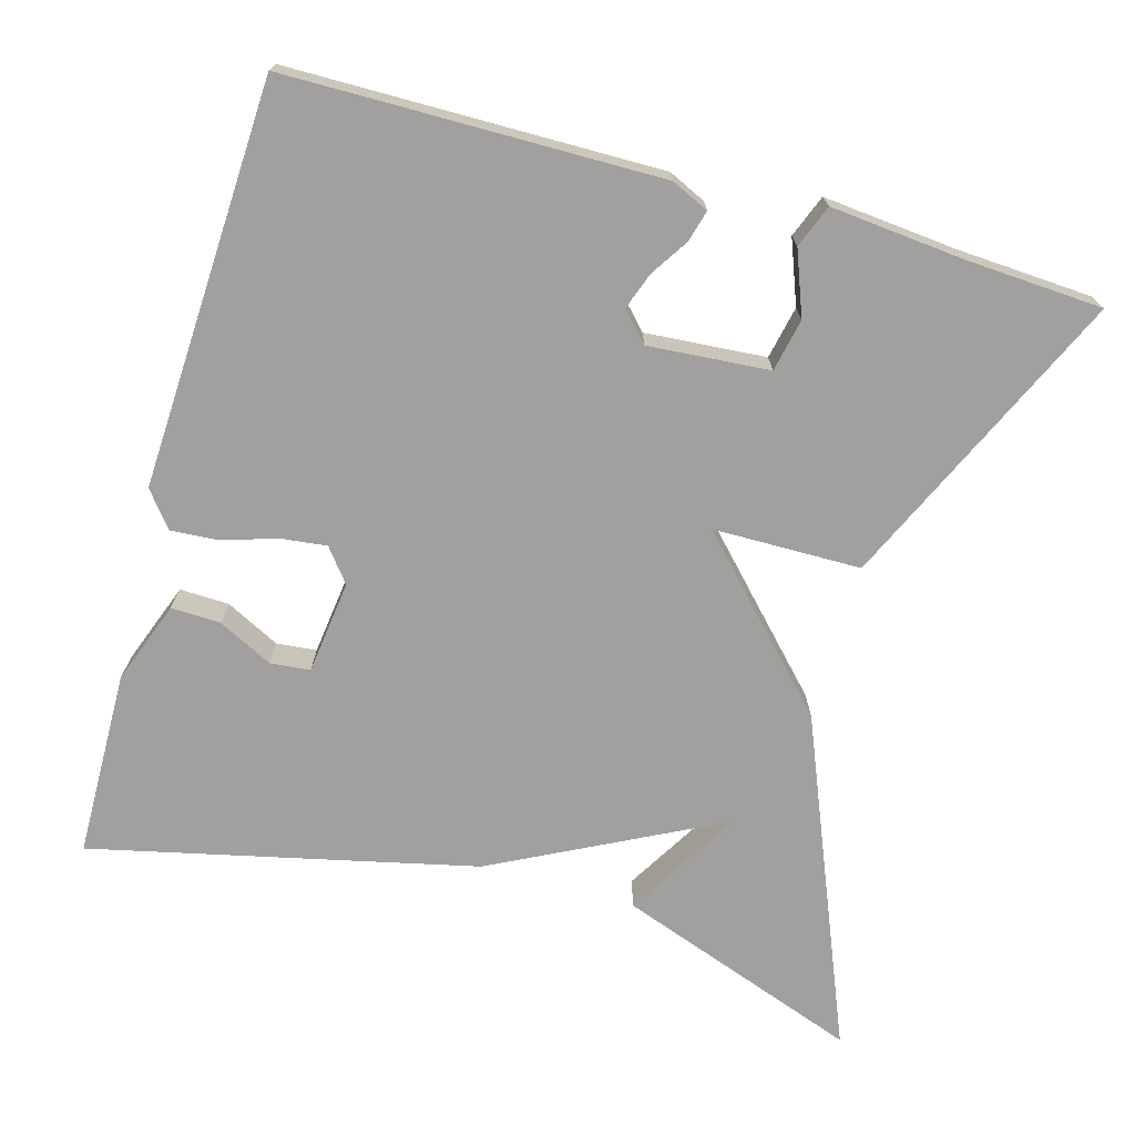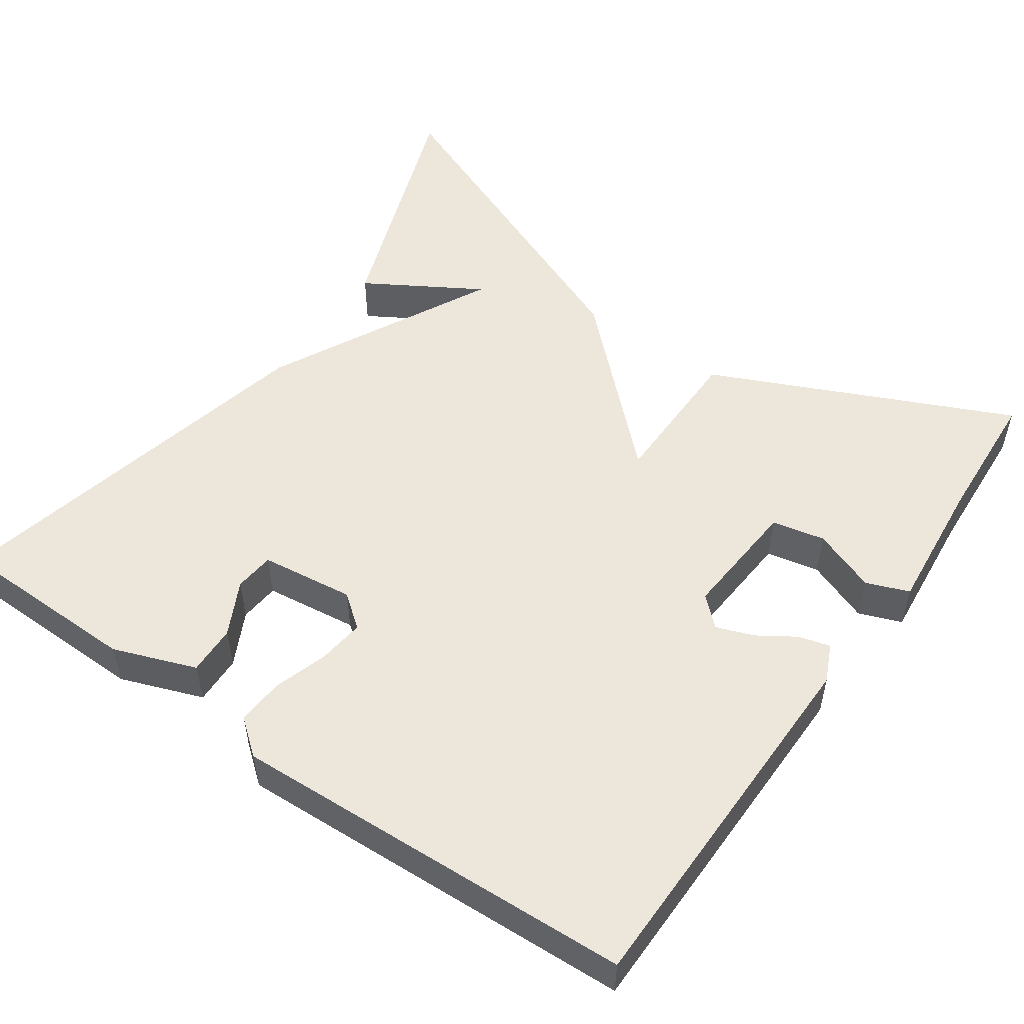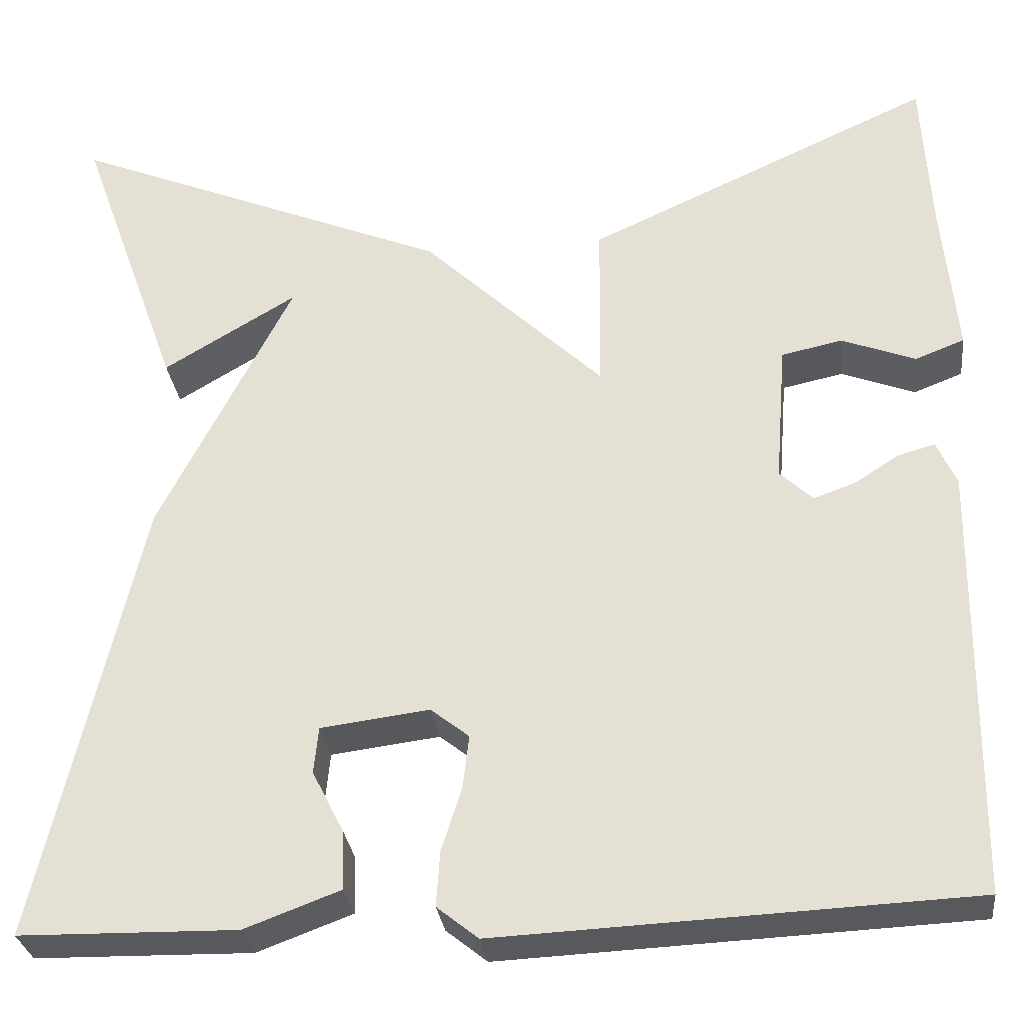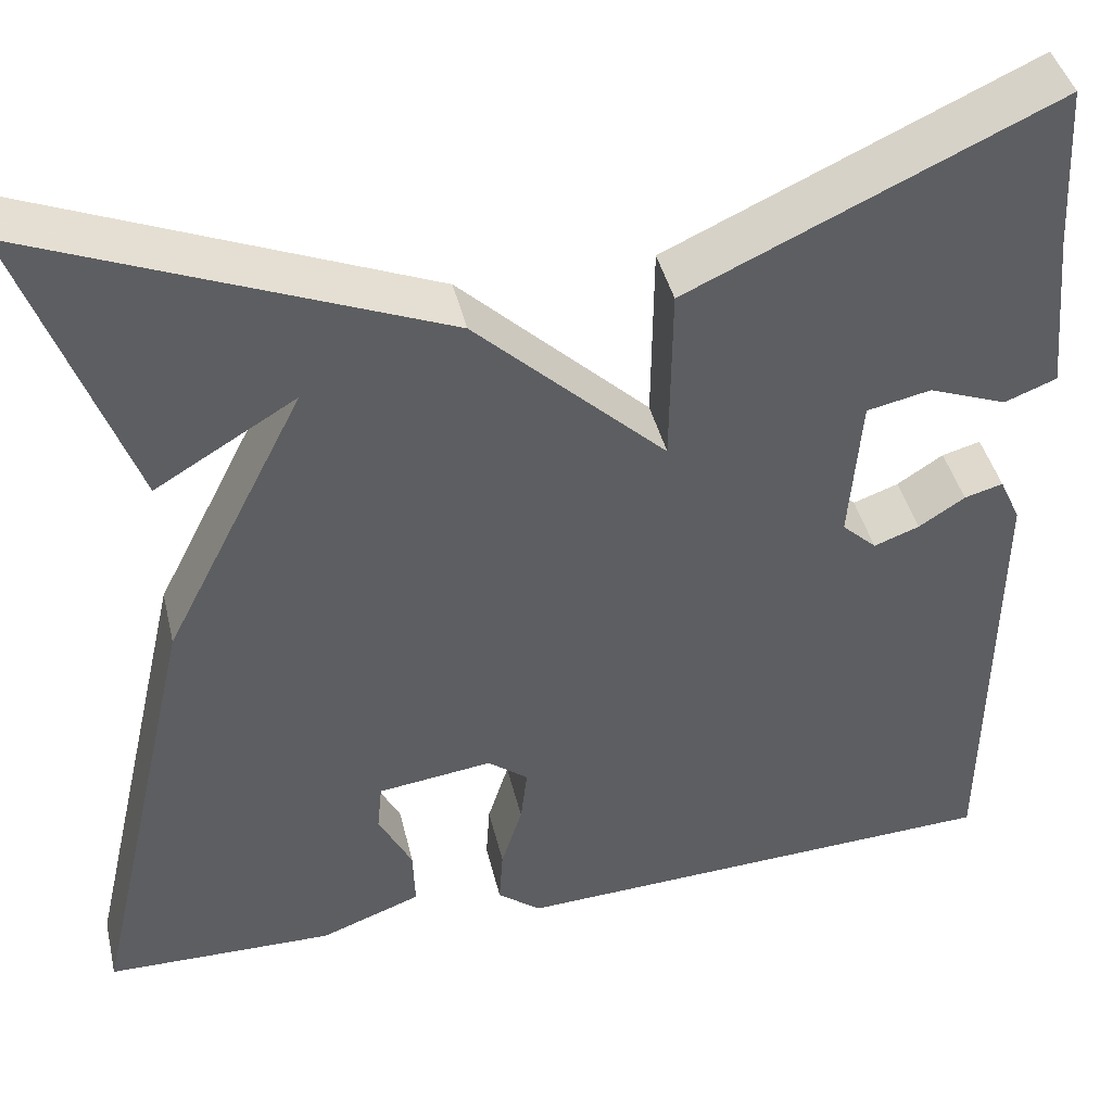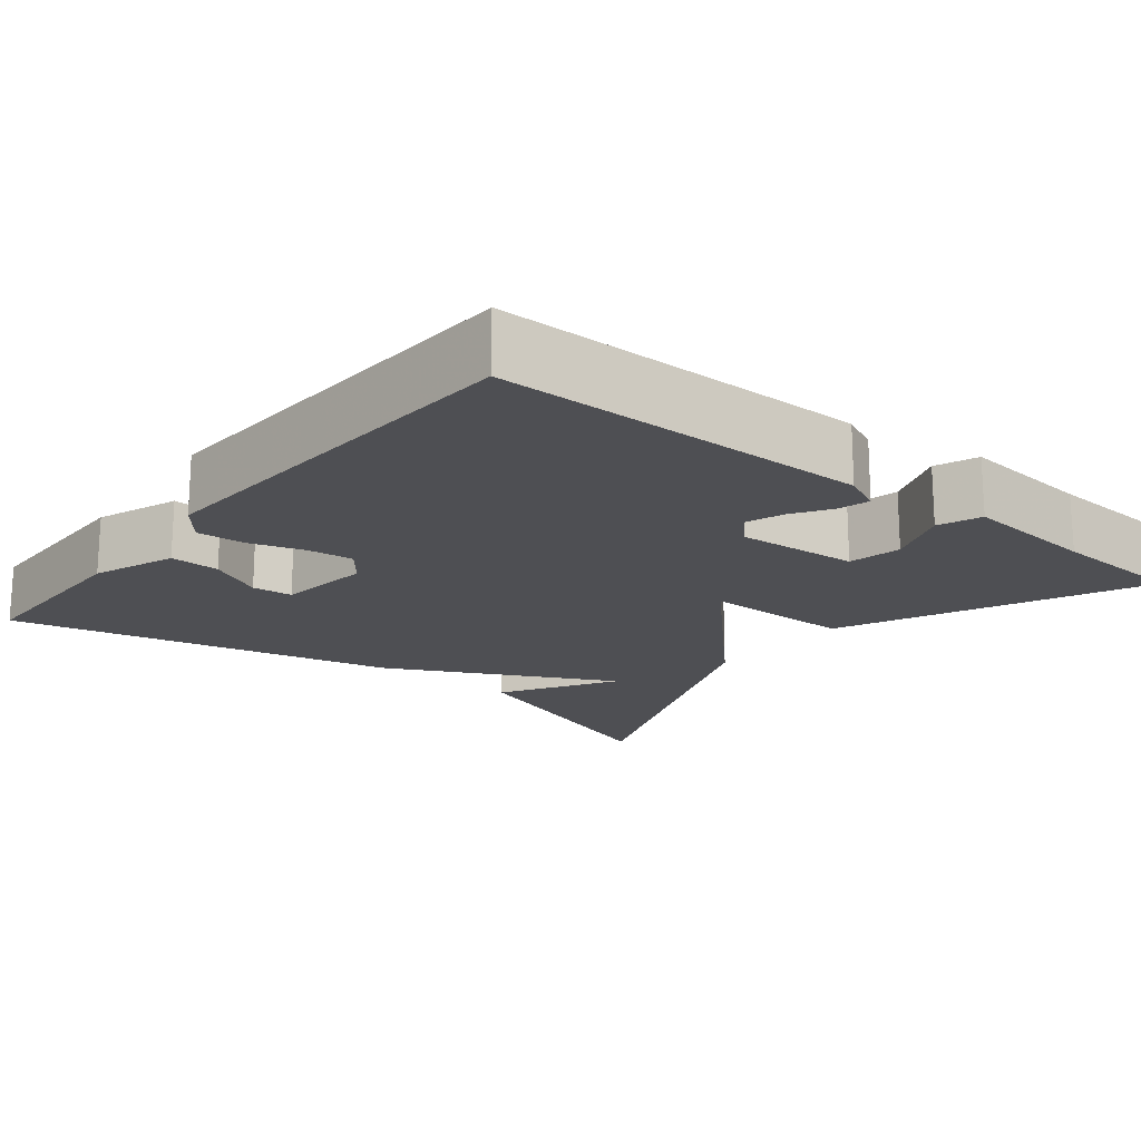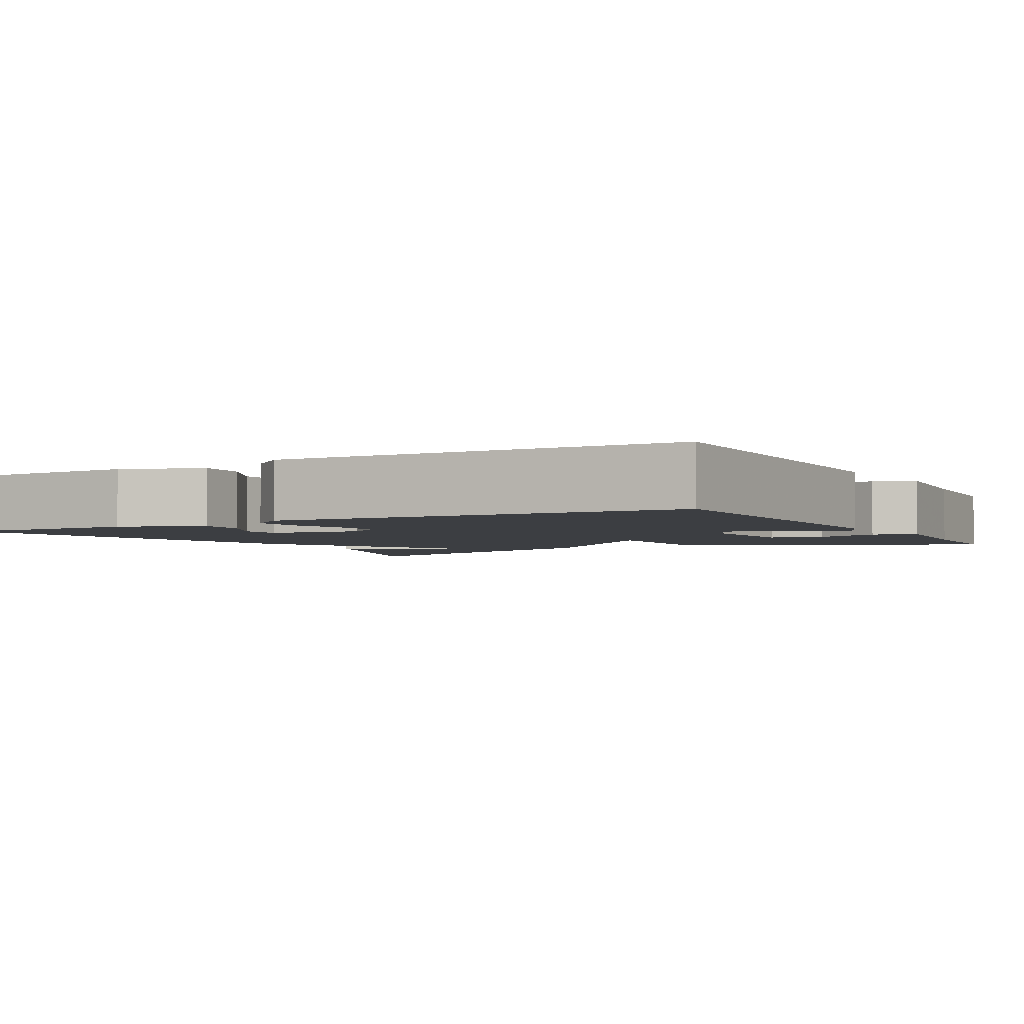
<metadata>
{"format":"obj","ext":"obj","renderer":"f3d","projection":"perspective","resolution":1024,"background":"white","views":[{"elev":-71.8,"azim":-105.8,"up":"+Y"},{"elev":52.6,"azim":-145.1,"up":"+Y"},{"elev":-29.5,"azim":-173.2,"up":"+Z"},{"elev":42.6,"azim":166.7,"up":"+Z"},{"elev":-18.2,"azim":-128.9,"up":"+Y"},{"elev":-3.3,"azim":-151.1,"up":"+Y"}]}
</metadata>
<code>
v -0.5 0.07 -0.5
v -0.505 0.07 -0.026
v -0.483 0.07 0.022
v -0.443 0.07 0.011
v -0.395 0.07 -0.02
v -0.348 0.07 -0.037
v -0.312 0.07 -0.003
v -0.324 0.07 0.151
v -0.391 0.07 0.165
v -0.472 0.07 0.134
v -0.526 0.07 0.155
v -0.51 0.07 0.325
v -0.5 0.07 0.5
v -0.12 0.07 0.327
v -0.118 0.07 0.138
v 0.08 0.07 0.327
v 0.5 0.07 0.5
v 0.388 0.07 0.188
v 0.242 0.07 0.275
v 0.388 0.07 -0.012
v 0.5 0.07 -0.5
v 0.262 0.07 -0.504
v 0.157 0.07 -0.465
v 0.159 0.07 -0.402
v 0.194 0.07 -0.333
v 0.189 0.07 -0.282
v 0.07 0.07 -0.267
v 0.028 0.07 -0.3
v 0.035 0.07 -0.359
v 0.057 0.07 -0.428
v 0.061 0.07 -0.488
v 0.016 0.07 -0.524
v -0.5 0 -0.5
v -0.505 0 -0.026
v -0.483 0 0.022
v -0.443 0 0.011
v -0.395 0 -0.02
v -0.348 0 -0.037
v -0.312 0 -0.003
v -0.324 0 0.151
v -0.391 0 0.165
v -0.472 0 0.134
v -0.526 0 0.155
v -0.51 0 0.325
v -0.5 0 0.5
v -0.12 0 0.327
v -0.118 0 0.138
v 0.08 0 0.327
v 0.5 0 0.5
v 0.388 0 0.188
v 0.242 0 0.275
v 0.388 0 -0.012
v 0.5 0 -0.5
v 0.262 0 -0.504
v 0.157 0 -0.465
v 0.159 0 -0.402
v 0.194 0 -0.333
v 0.189 0 -0.282
v 0.07 0 -0.267
v 0.028 0 -0.3
v 0.035 0 -0.359
v 0.057 0 -0.428
v 0.061 0 -0.488
v 0.016 0 -0.524
f 3 4 5
f 2 3 5
f 1 2 5
f 32 1 5
f 31 32 5
f 30 31 5
f 29 30 5
f 28 29 5 6
f 27 28 6 7
f 26 27 7 8
f 23 24 25
f 22 23 25
f 21 22 25
f 20 21 25
f 19 20 25 26
f 17 18 19
f 15 16 17 19
f 15 19 26
f 12 13 14 15
f 12 15 26 8
f 9 10 11 12
f 8 9 12
f 37 36 35
f 37 35 34
f 37 34 33
f 37 33 64
f 37 64 63
f 37 63 62
f 37 62 61
f 38 37 61 60
f 39 38 60 59
f 40 39 59 58
f 57 56 55
f 57 55 54
f 57 54 53
f 57 53 52
f 58 57 52 51
f 51 50 49
f 51 49 48 47
f 58 51 47
f 47 46 45 44
f 40 58 47 44
f 44 43 42 41
f 44 41 40
f 1 33 34 2
f 2 34 35 3
f 3 35 36 4
f 4 36 37 5
f 5 37 38 6
f 6 38 39 7
f 7 39 40 8
f 8 40 41 9
f 9 41 42 10
f 10 42 43 11
f 11 43 44 12
f 12 44 45 13
f 13 45 46 14
f 14 46 47 15
f 15 47 48 16
f 16 48 49 17
f 17 49 50 18
f 18 50 51 19
f 19 51 52 20
f 20 52 53 21
f 21 53 54 22
f 22 54 55 23
f 23 55 56 24
f 24 56 57 25
f 25 57 58 26
f 26 58 59 27
f 27 59 60 28
f 28 60 61 29
f 29 61 62 30
f 30 62 63 31
f 31 63 64 32
f 32 64 33 1

</code>
